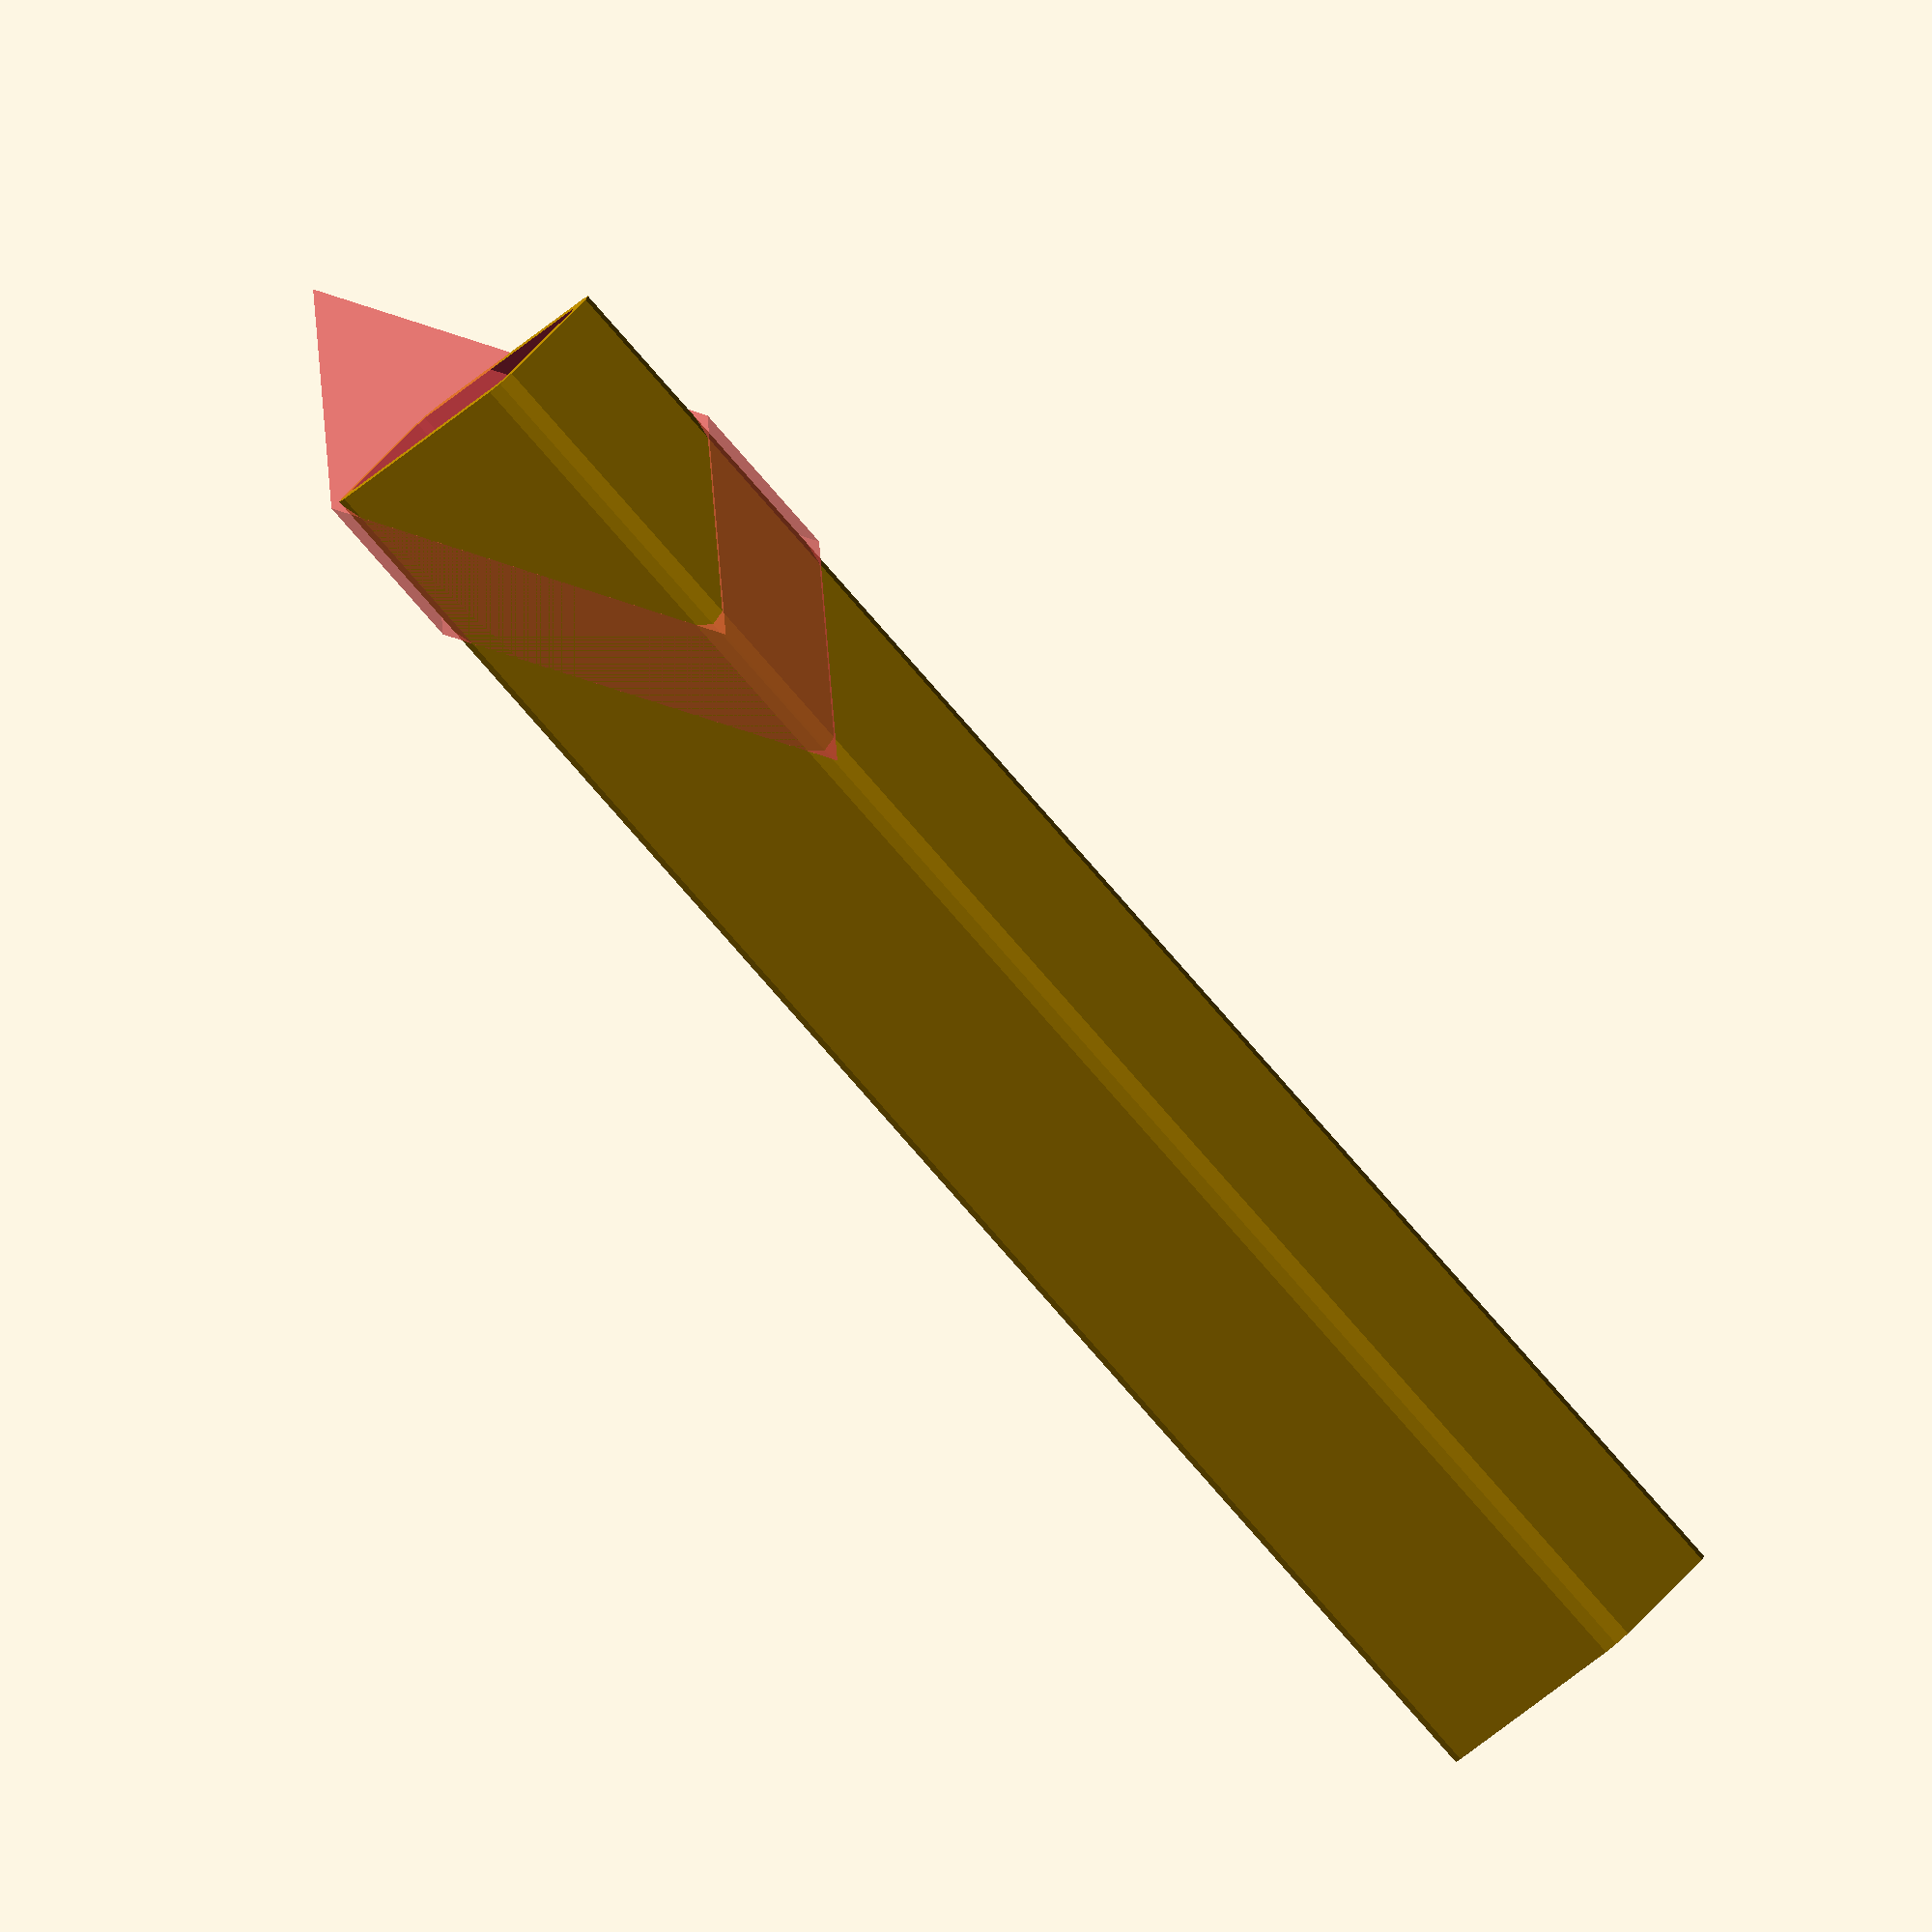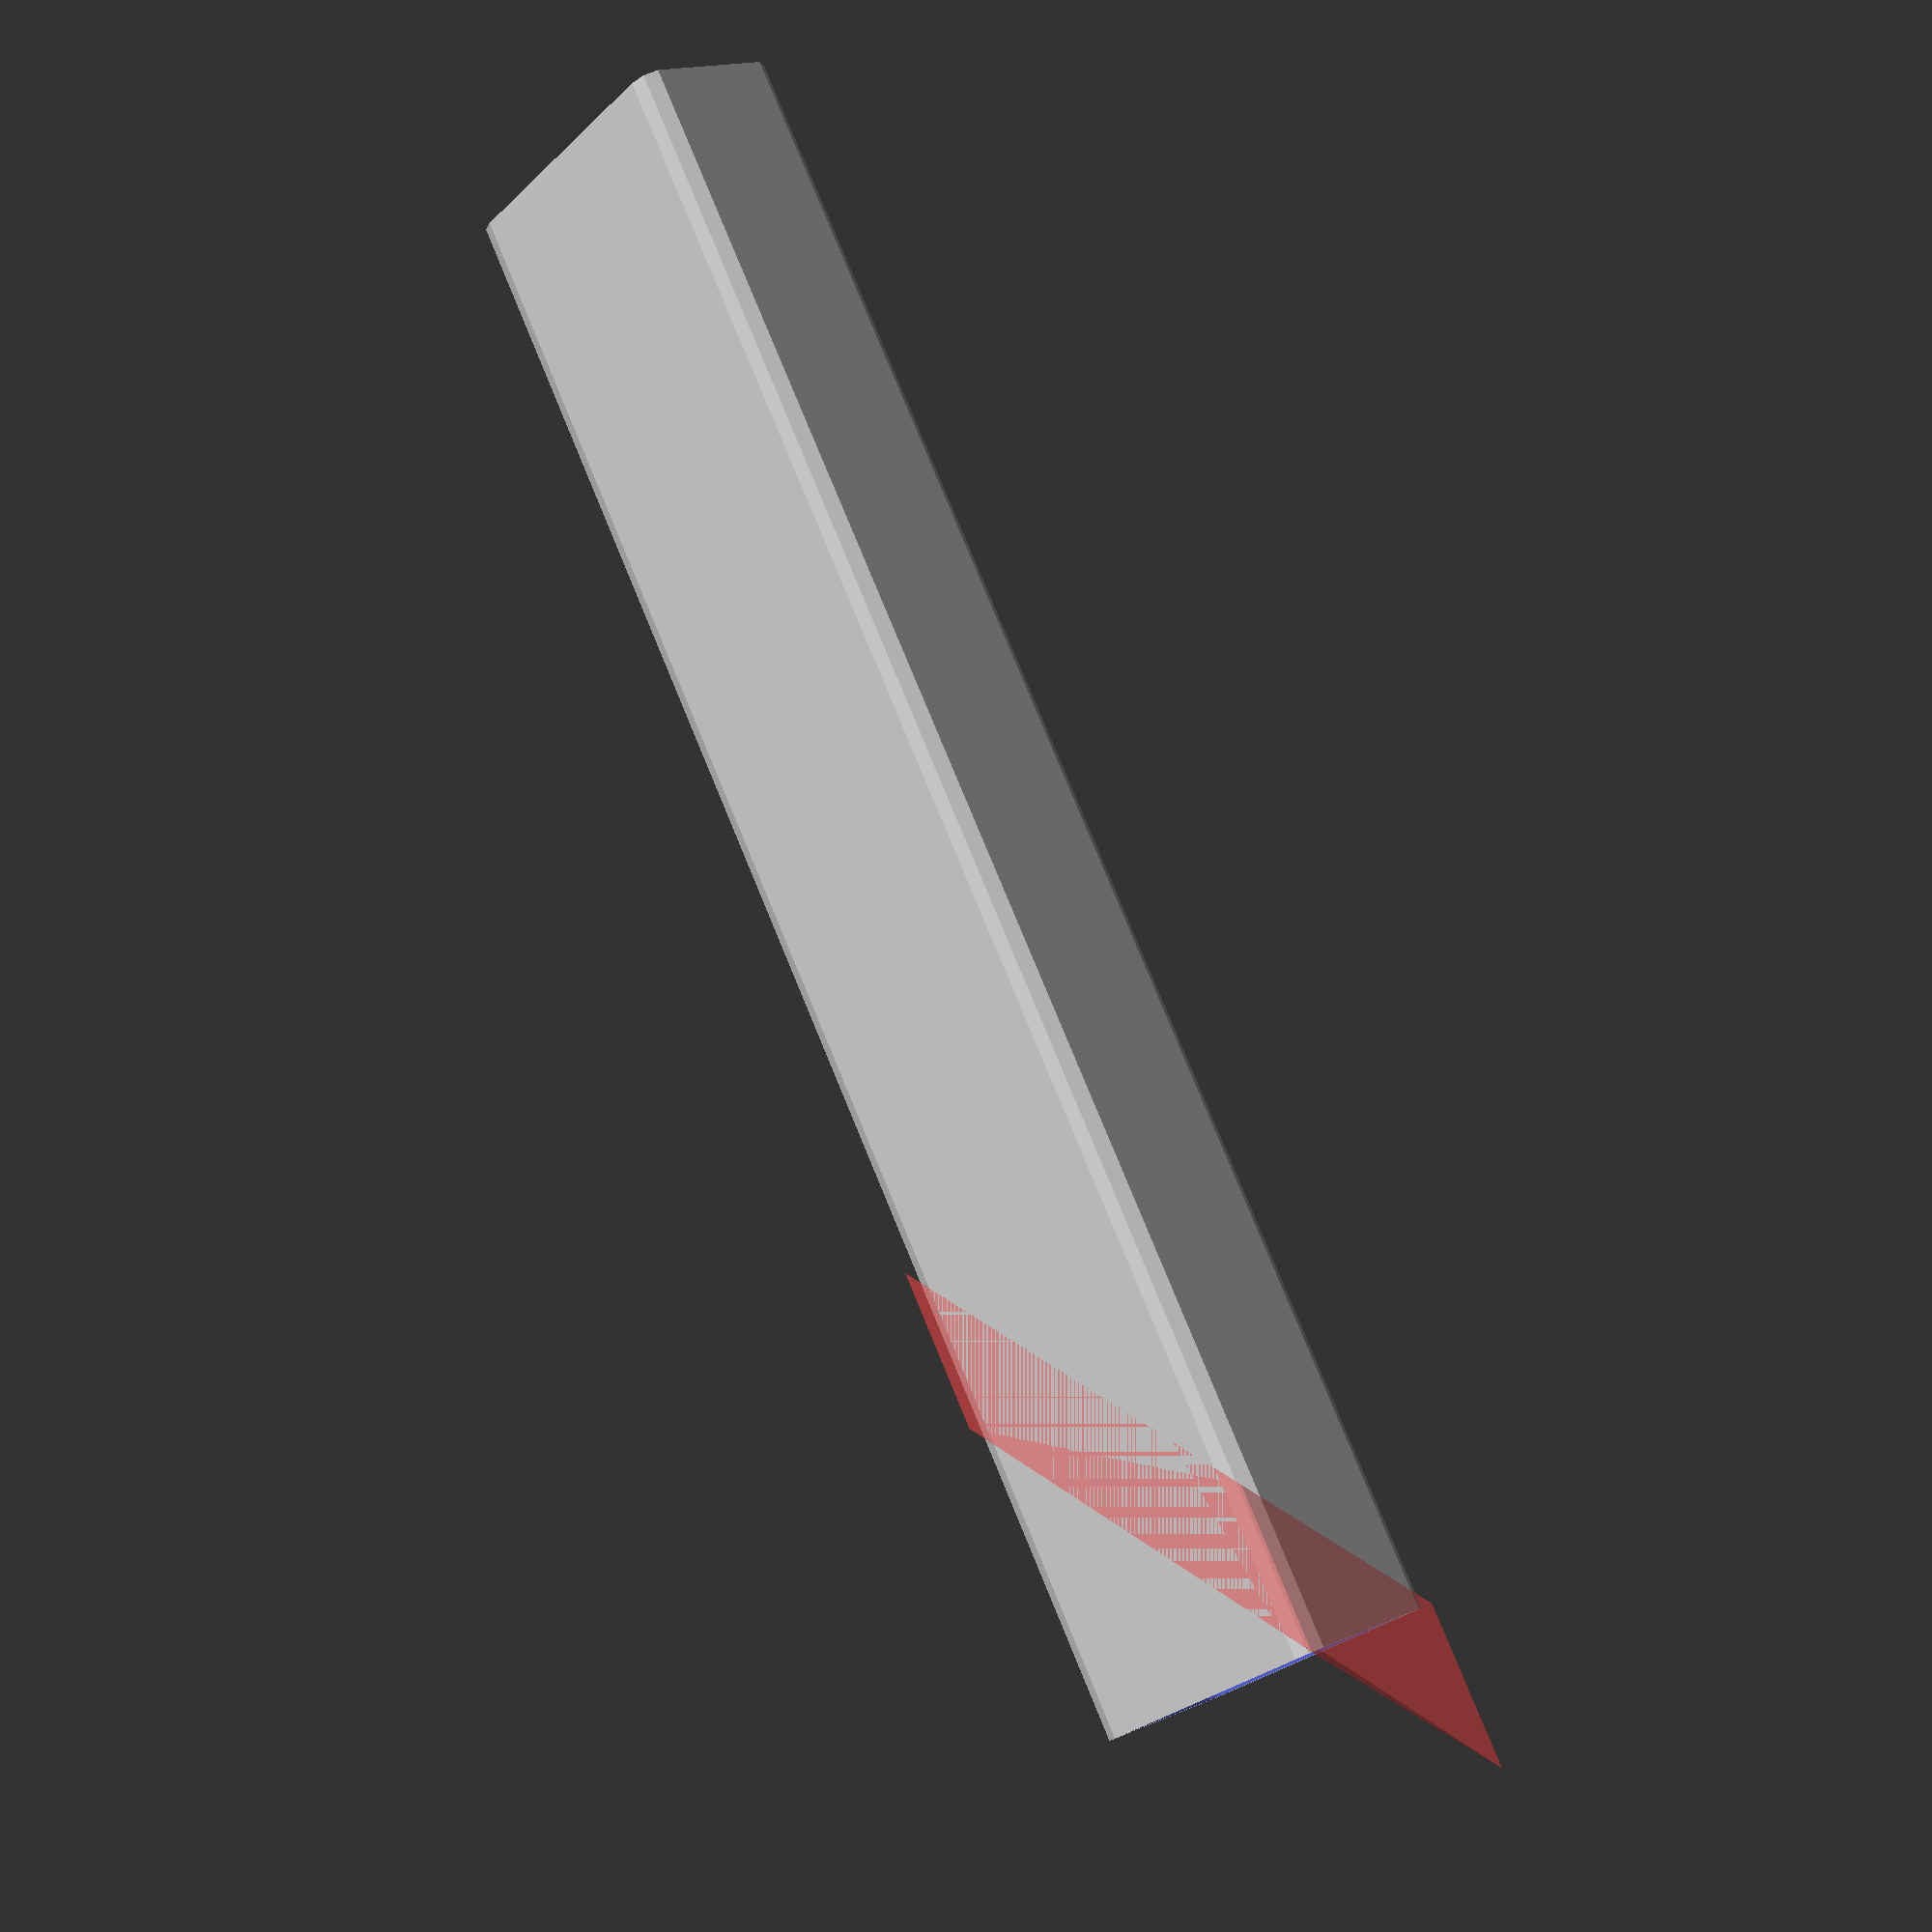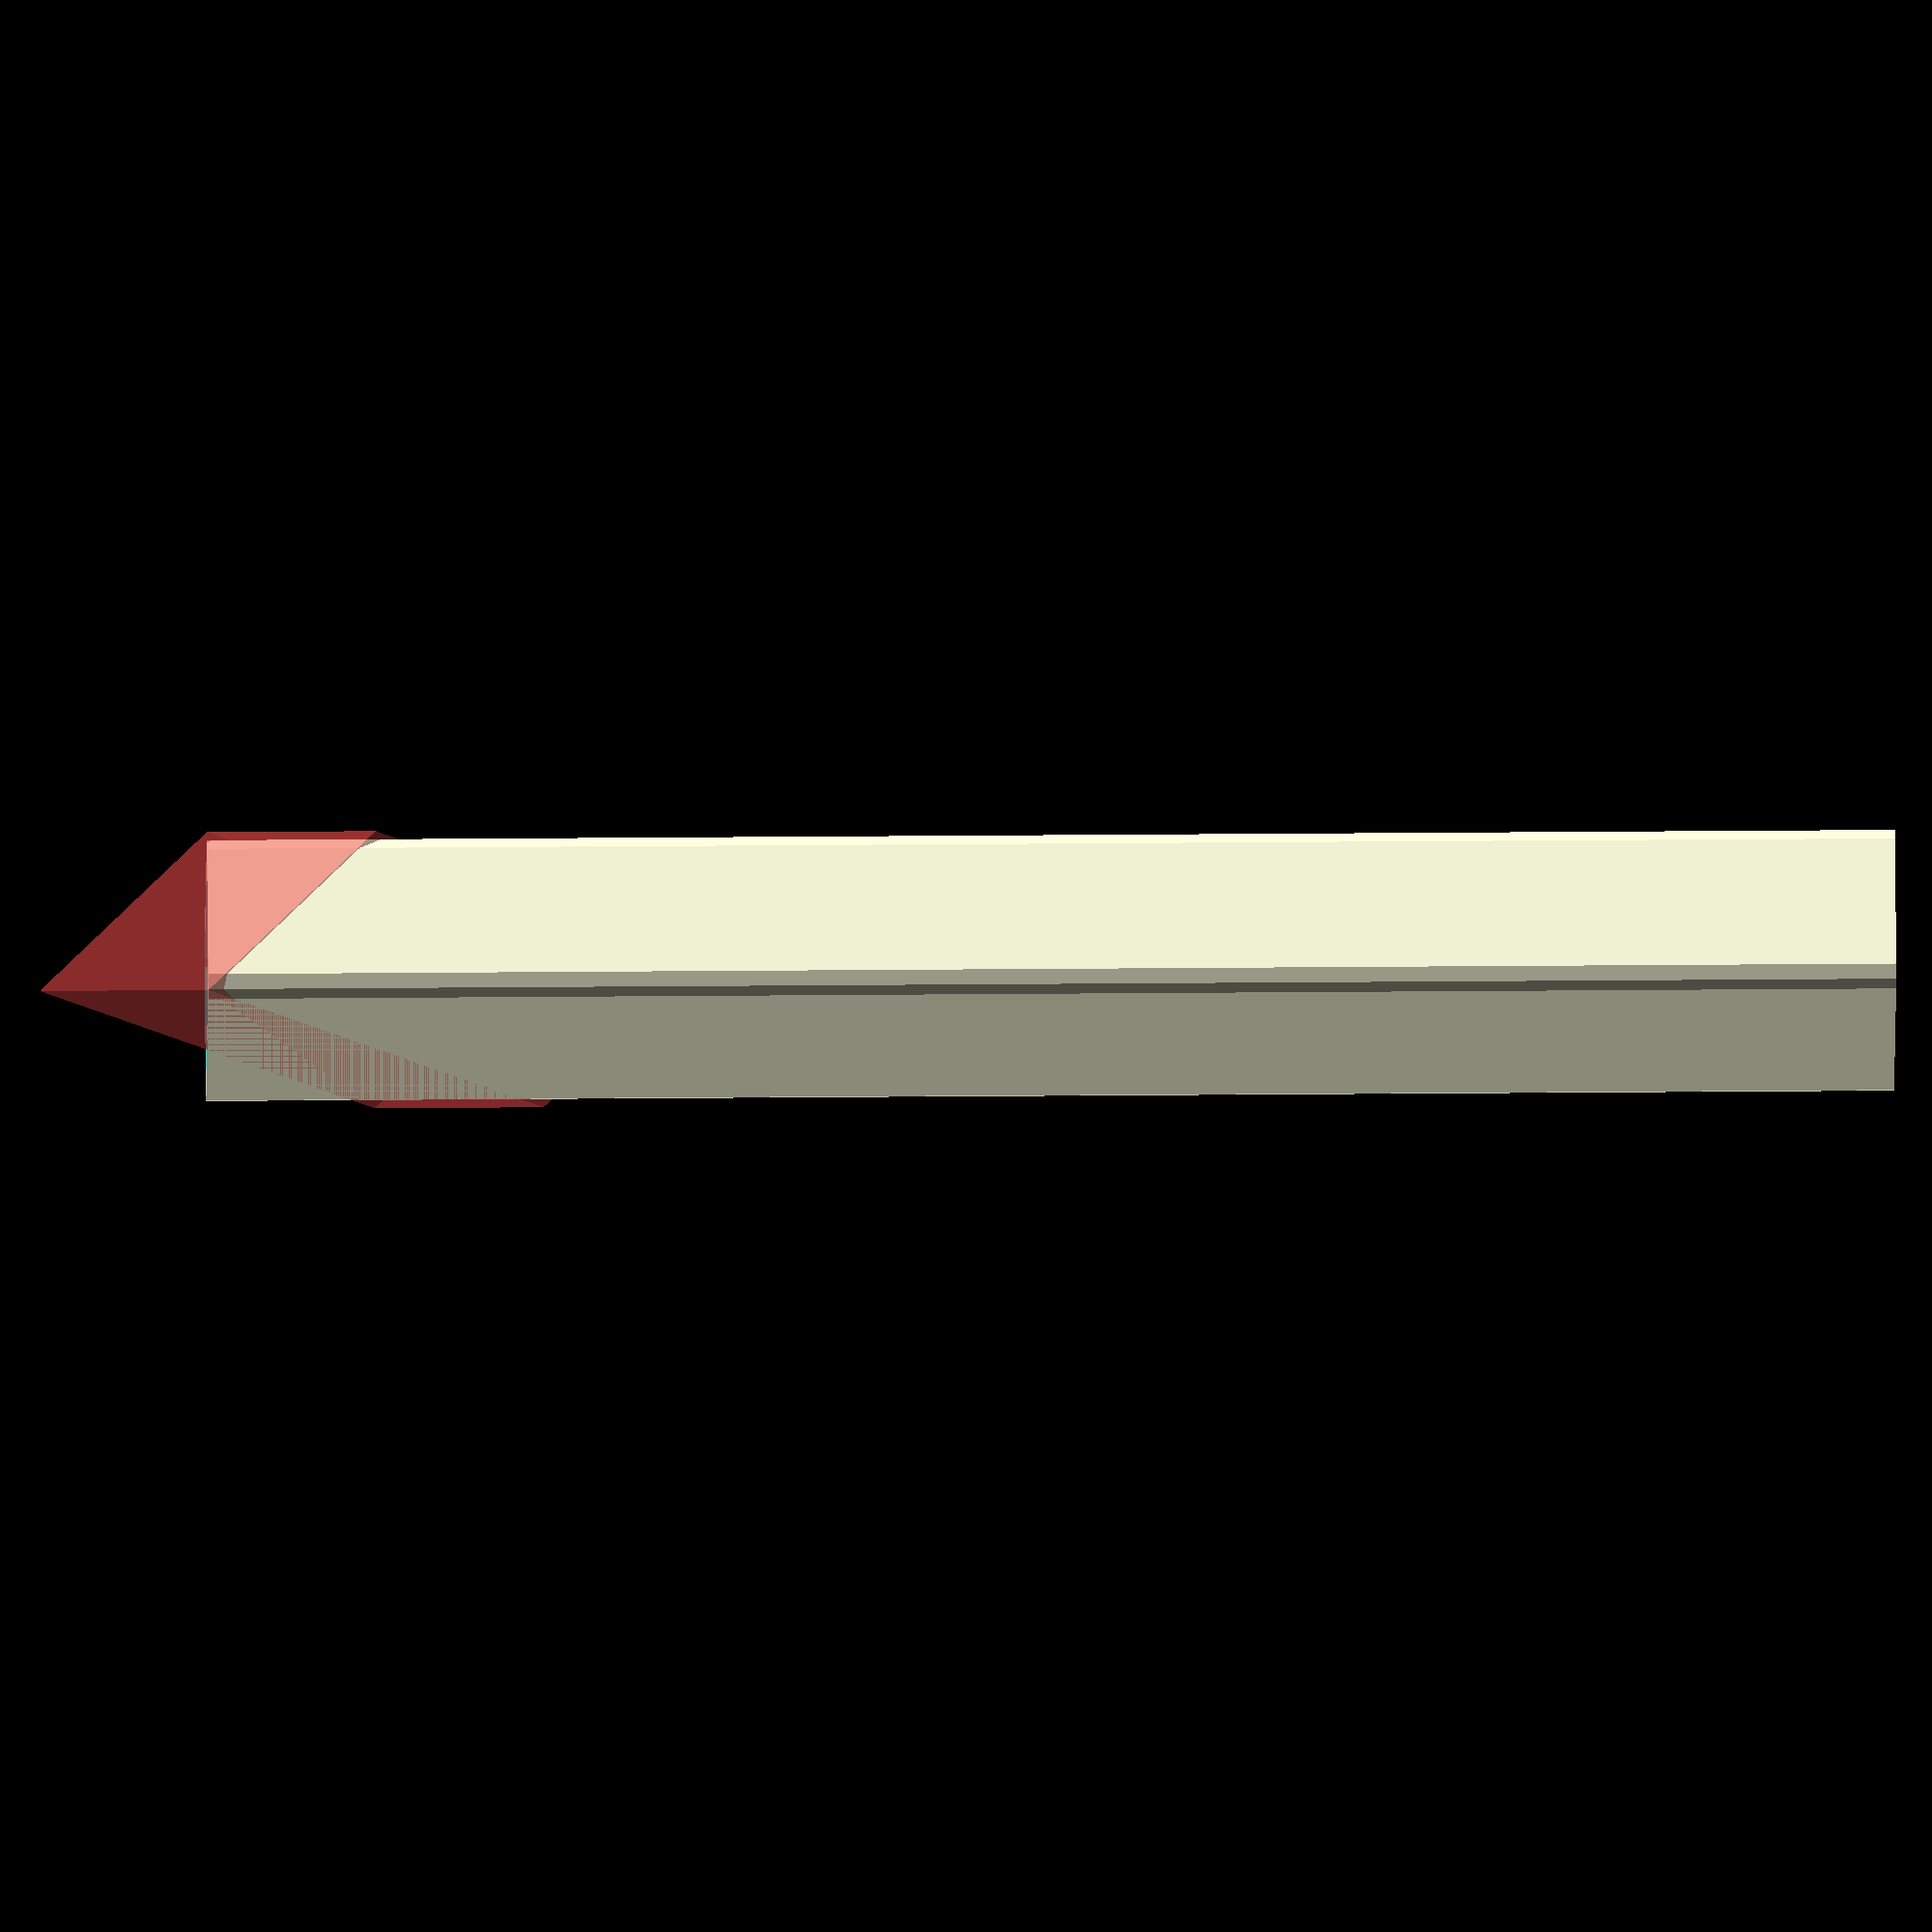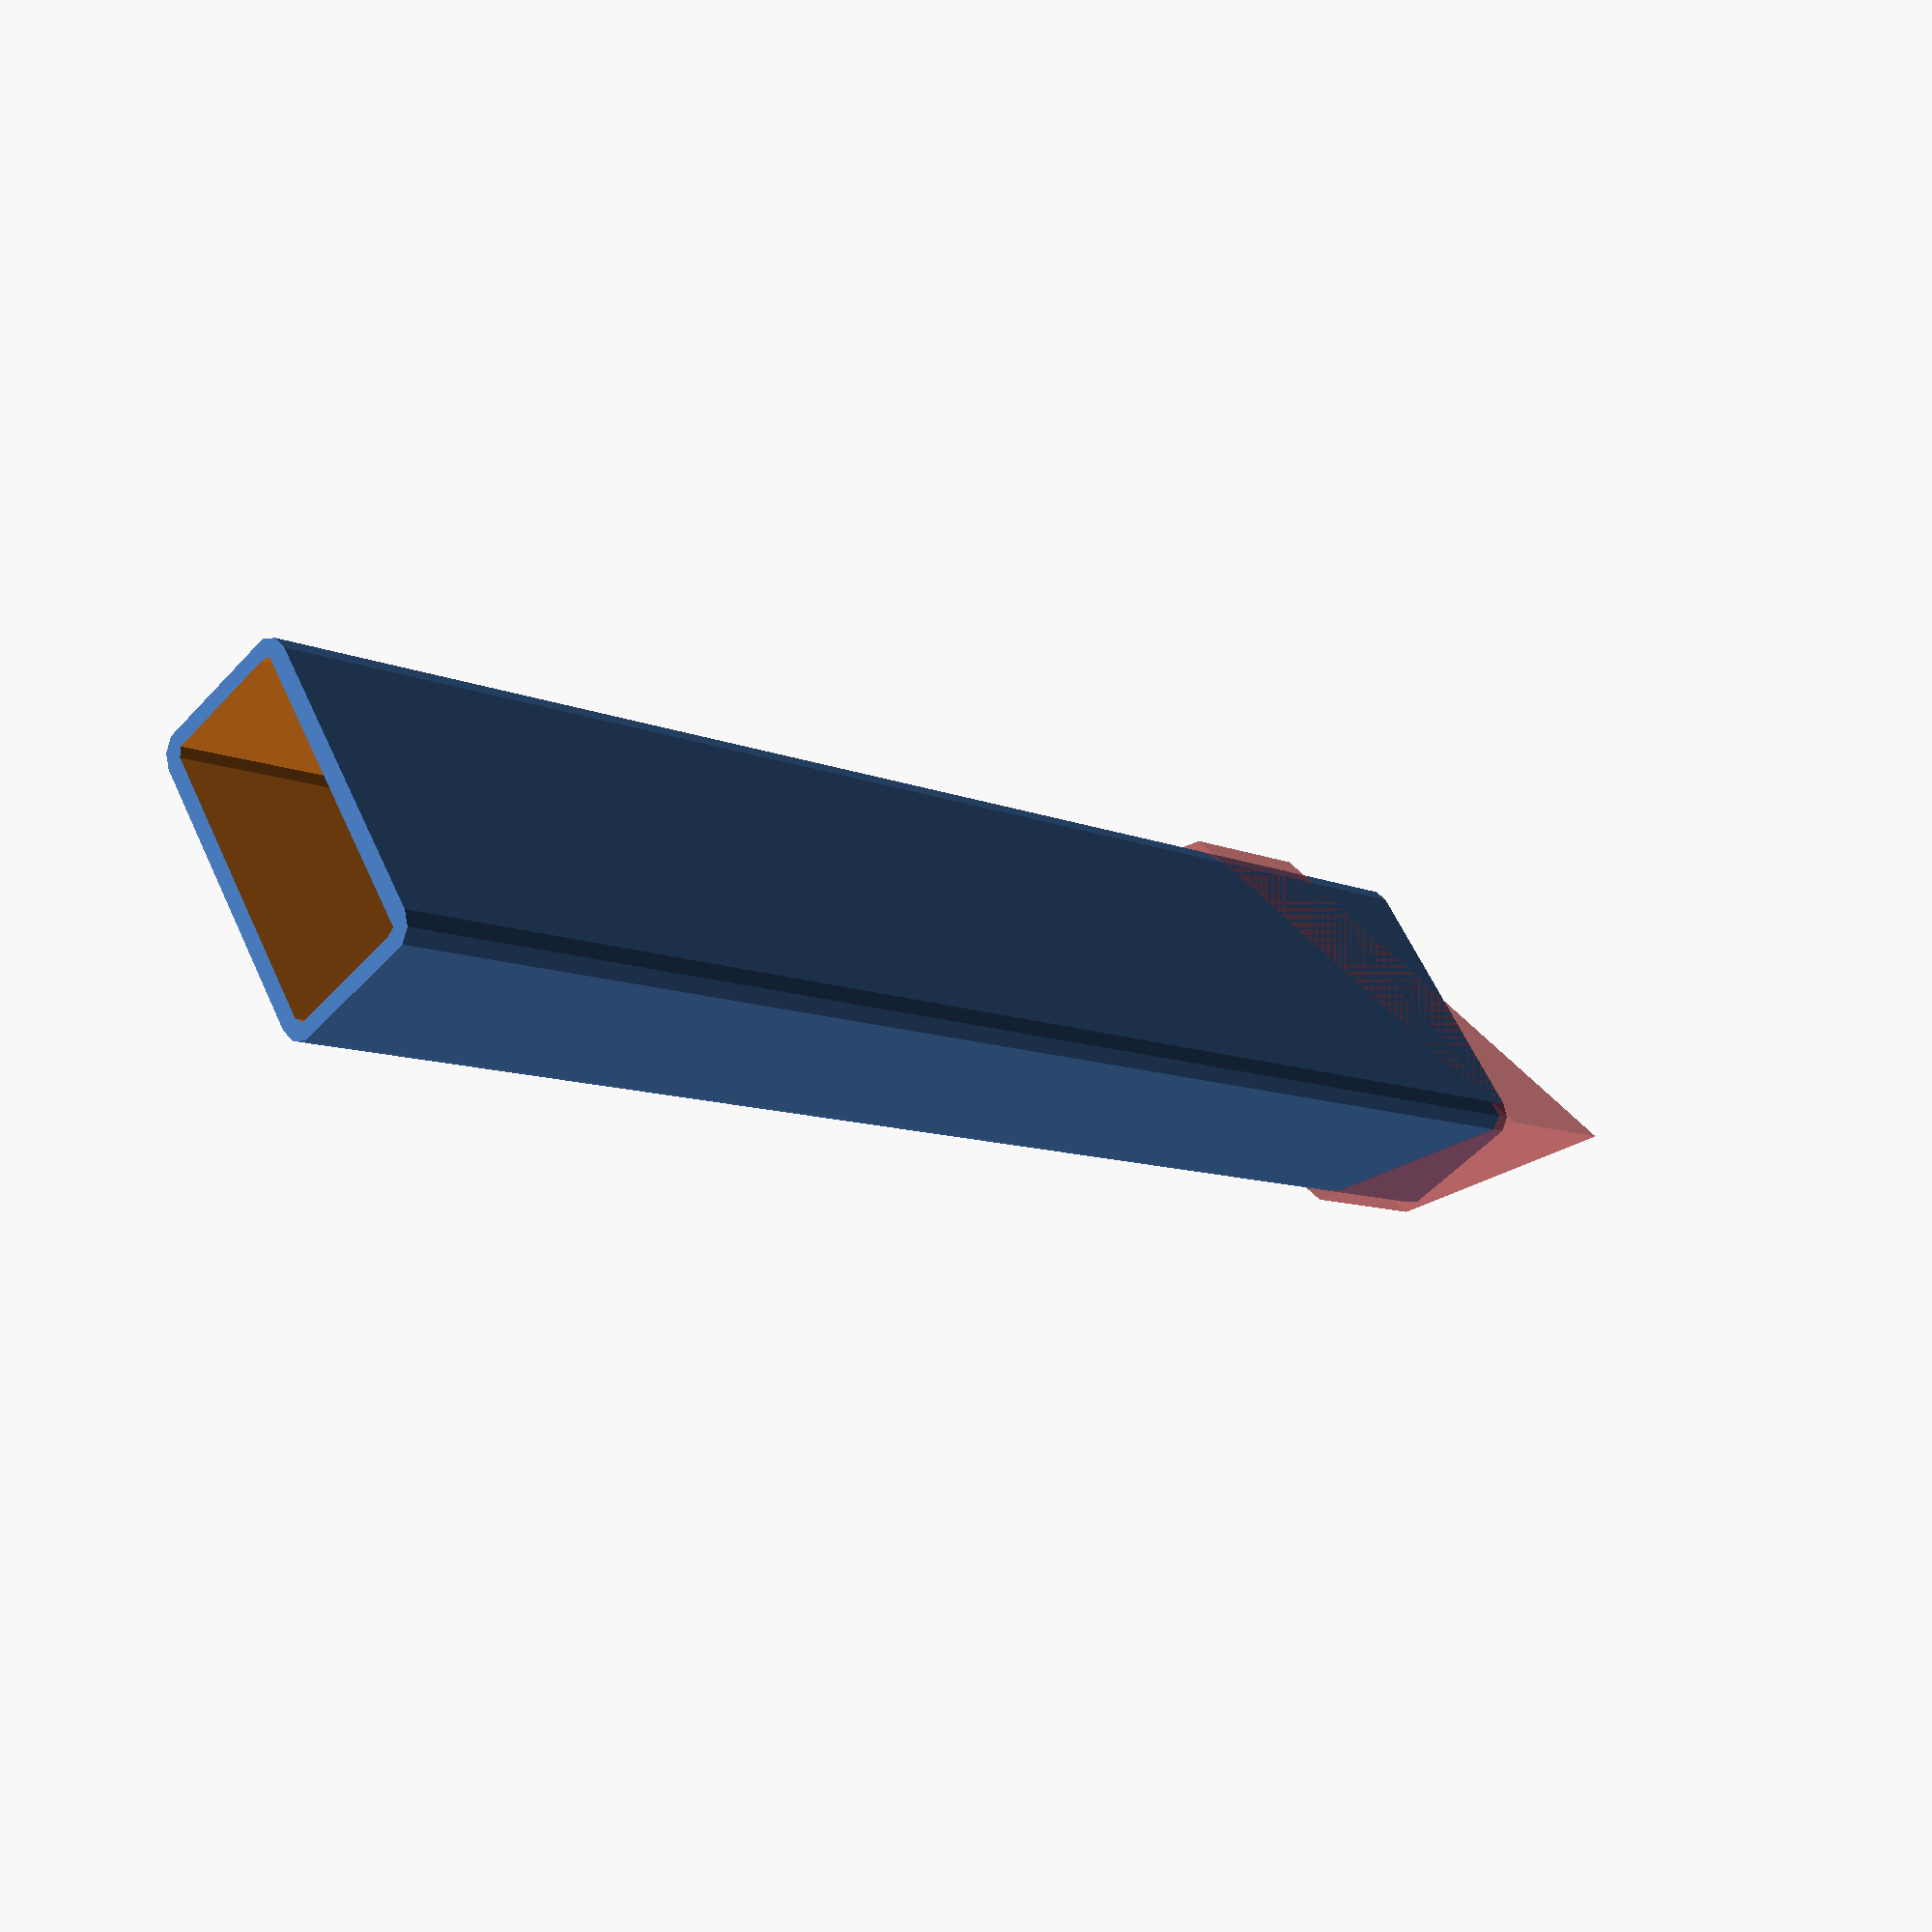
<openscad>
//$fn = 100;

module _square_bar(w, h, l, r) {
  hull() {
    for (i = [[-1, -1], [-1, 1], [1, 1], [1, -1]]) {
      translate([i[0] * (w / 2 - r), i[1] * (h / 2 - r), 0]) {
        cylinder(h = l, r = r, center = true);
      }
    }
  }
}

module square_tube(l, dim = [20, 20, 2, 3], pos = [0, 0, 0], rot = [0, 0, 0], a = [0, 0]) {
  w = dim[0];
  h = dim[1];
  d = dim[2];
  r = dim[3];

  translate(pos) {
    rotate(rot) {
      //rotate([0, 0, zrot]) {
        difference() {
          _square_bar(w, h, l, r);
          _square_bar(w - 2 * d, h - 2 * d, l + 1, r - d);


          //translate([0, 0, (l - h / cos(a[1]) / tan(a[0])) / 2]) {
          //  rotate([a[0], 0, a[1]]) {
          //    #cube([3 * w, 2 * h, 0.01], center = true);
          //  }
          //}
       }
          w2 = w / 2;
          h2 = h / 2;
          l2 = l / 2;
          
          wt = w * tan(a[0]);
          ht = h * tan(a[1]);
          lm = l / 2 + 20; //ht + wt + 1;
          
          #polyhedron(points = [[-w2, -h2, l2], [w2, -h2, l2 - wt], [w2, h2, l2 - wt - ht], [ -w2, h2, l2 - ht],
                                [-w2, -h2, lm], [w2, -h2, lm - wt], [w2, h2, lm - wt - ht], [ -w2, h2, lm - ht]],
            faces = [[0, 1, 2, 3], [0, 3, 7, 4], [5, 6, 2, 1], [4, 5, 1, 0], [6, 7, 3, 2], [7, 6, 5, 4]],
            convexity = 0);
          /*
          translate([-w / 2, -h / 2, l / 2]) {
            #sphere(r = 2);
          }
          translate([w / 2, -h / 2, (l - wt) / 2]) {
            #sphere(r = 2);
          }
          translate([w / 2, h / 2, (l - wt - ht) / 2]) {
            #sphere(r = 2);
          }
          translate([-w / 2, h / 2, (l - ht) / 2]) {
            #sphere(r = 2);
          }
          */
        //}
      //}
    }
  }


}


square_tube(200, [20, 40, 2, 3], a = [45, 45]);
//square_tube([20, 40, 2, 3], [50, 0, 105], [0, 200, 105], [1, 1], 0);
//square_tube([40, 20, 2, 3], [50, 0, 0],   [50, 0, 105],   [2, 2], atan2(200, -50) - 90);
//square_tube([40, 20, 2, 3], [0, 200, 0],  [0, 200, 105], [4, 4], atan2(200, -50) - 90);

//square_tube([20, 40, 2, 2], [20, 100, 0], [55, 100, 0], [0, 0], 0);
//square_tube([20, 40, 2, 2], [20,  50, 0], [55, 50, 0], [0, 0], 0);

</openscad>
<views>
elev=264.4 azim=317.5 roll=138.6 proj=o view=wireframe
elev=280.6 azim=217.9 roll=337.6 proj=p view=wireframe
elev=149.4 azim=38.7 roll=90.7 proj=o view=wireframe
elev=8.7 azim=32.0 roll=218.8 proj=p view=wireframe
</views>
